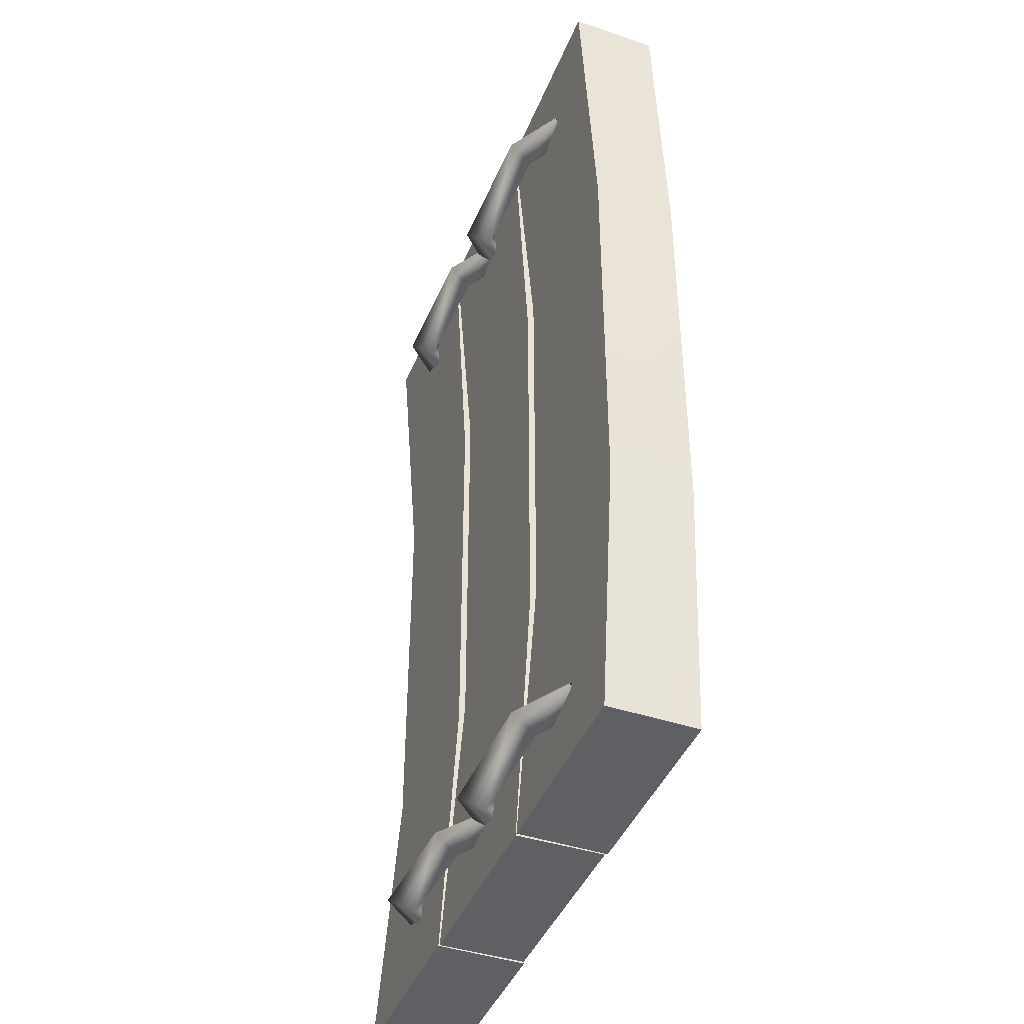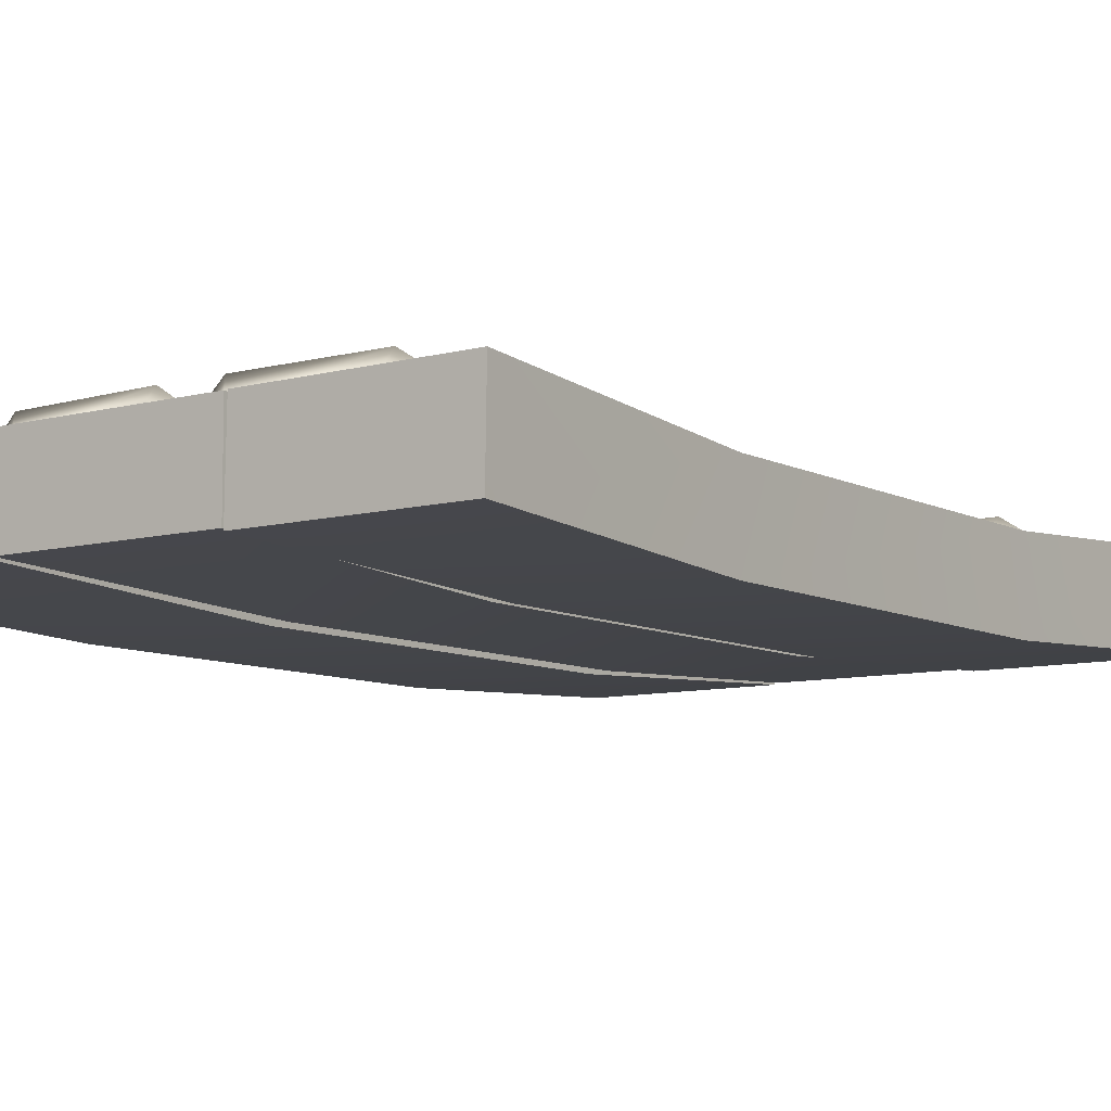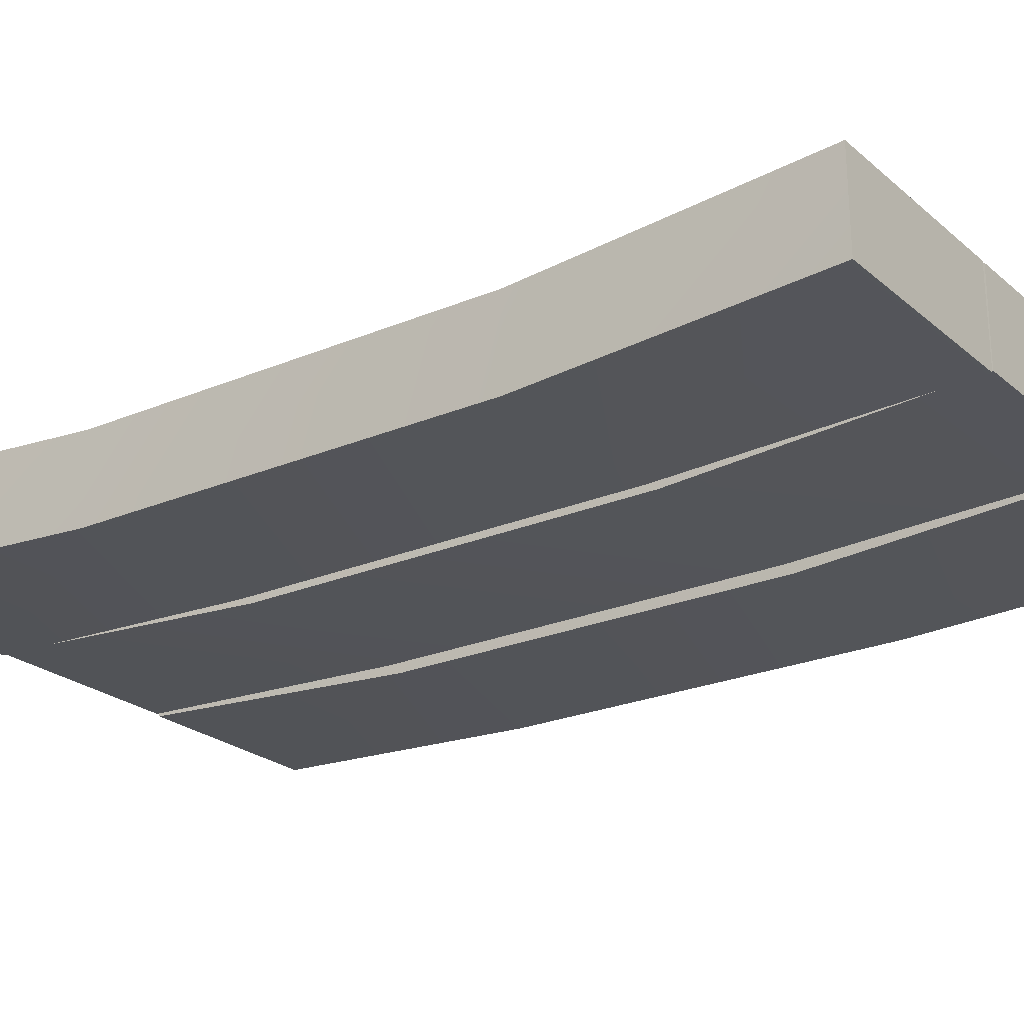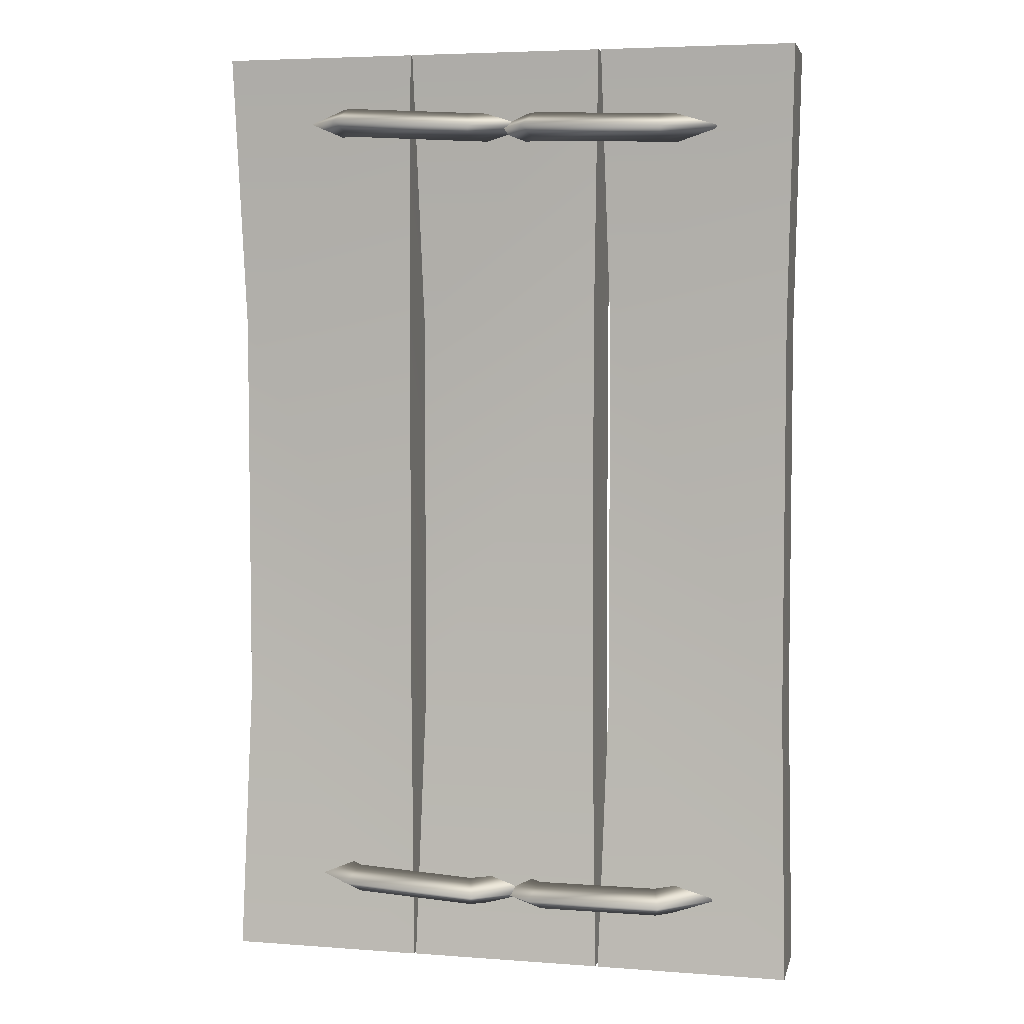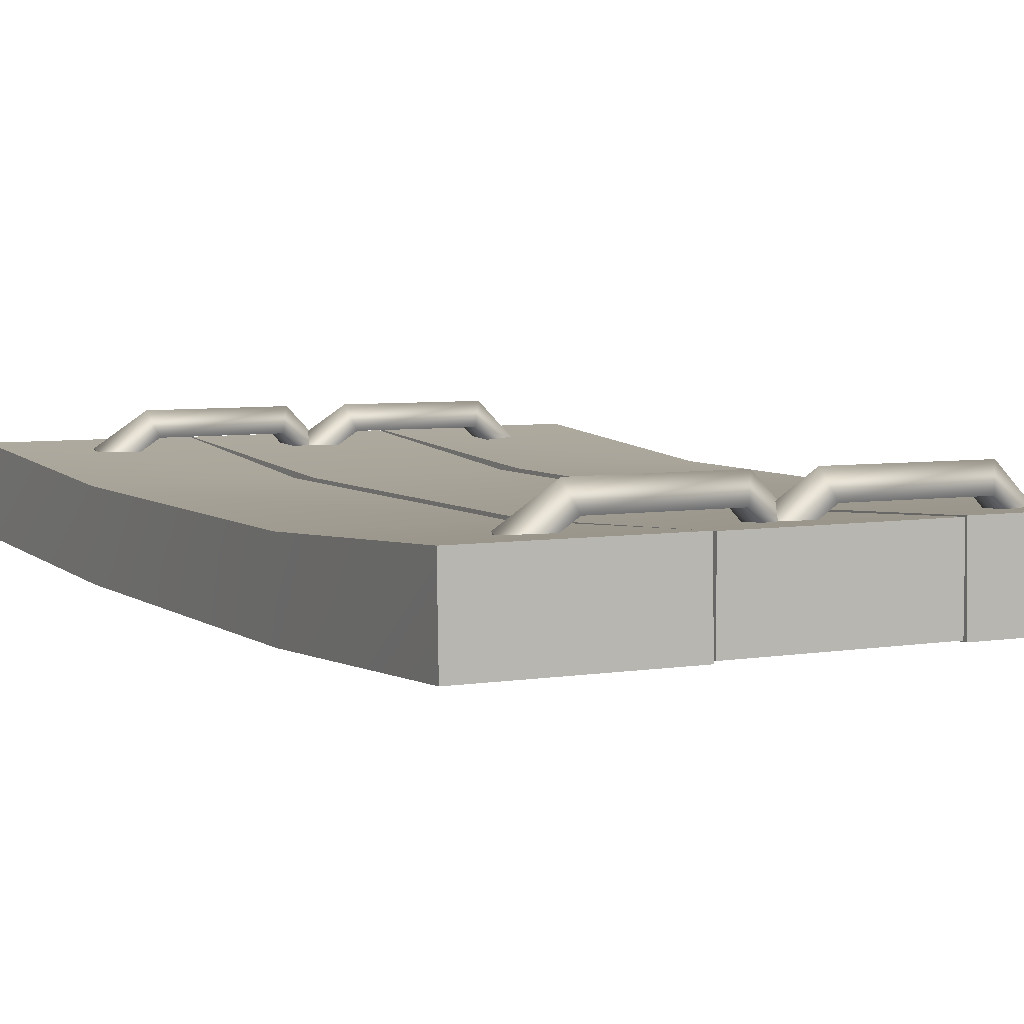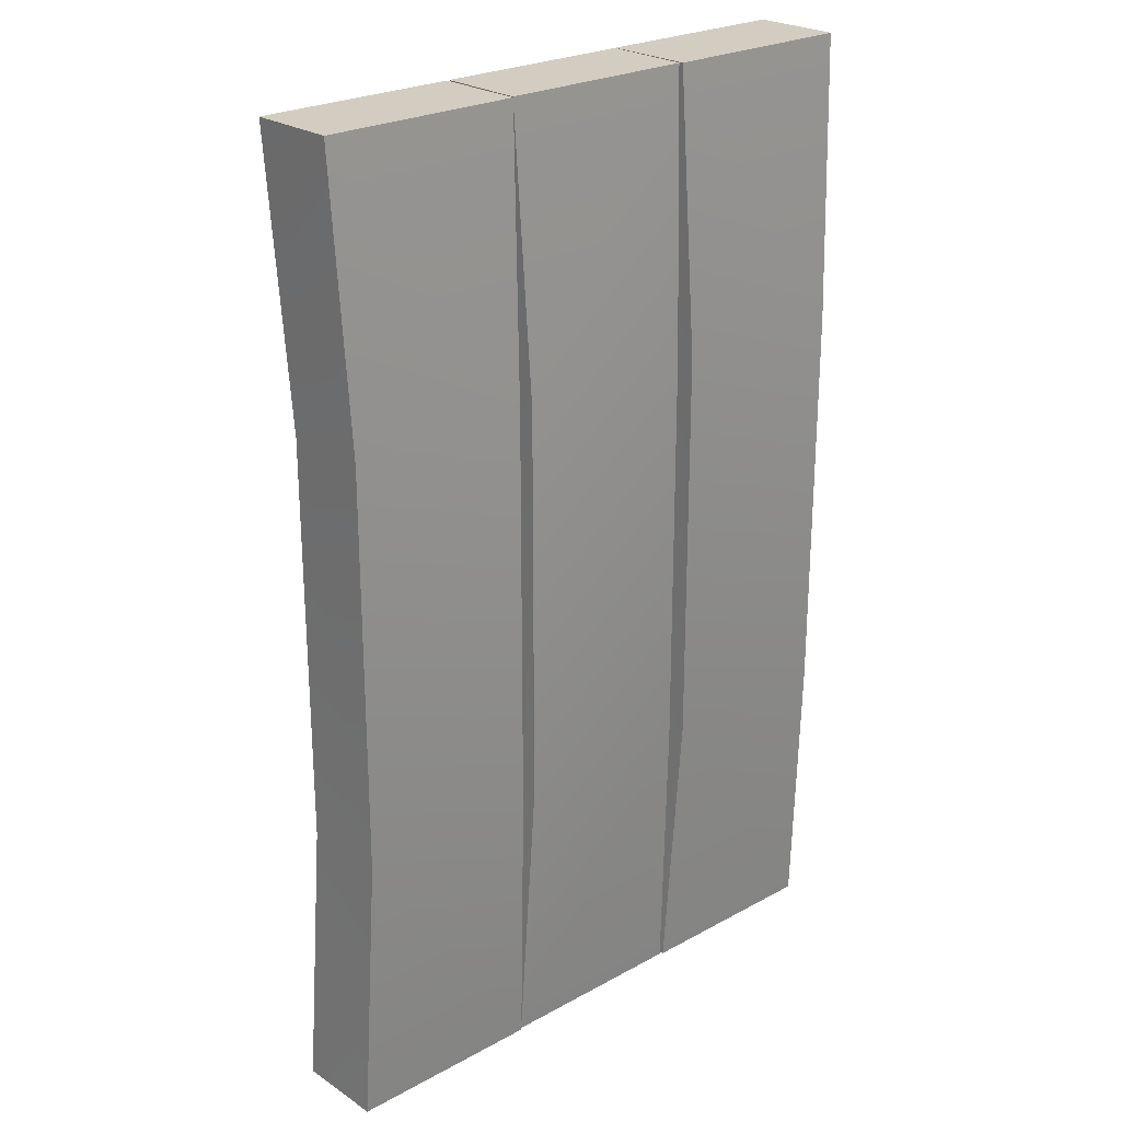
<metadata>
{"format":"obj","ext":"obj","renderer":"f3d","projection":"perspective","resolution":1024,"background":"white","views":[{"elev":-42.5,"azim":-111.1,"up":"+Z"},{"elev":-8.5,"azim":-144.1,"up":"+Y"},{"elev":-23.5,"azim":-54.4,"up":"+Y"},{"elev":5.0,"azim":-166.7,"up":"+Z"},{"elev":5.7,"azim":-27.3,"up":"+Y"},{"elev":24.7,"azim":-41.9,"up":"+Z"}]}
</metadata>
<code>
g Inst_Raft_001
v -19.19 -11.82 35.53
v -17.88 -9.283 85.4
v -53.09 -9.196 85.4
v -51.79 -11.74 35.52
v -53.33 6.319 85.4
v -18.12 6.232 85.4
v -19.44 2.991 35.52
v -52.03 3.071 35.53
v -17.88 -9.283 85.4
v -18.12 6.232 85.4
v -53.33 6.319 85.4
v -53.09 -9.196 85.4
v -51.79 -11.74 35.52
v -53.09 -9.196 85.4
v -53.33 6.319 85.4
v -52.03 3.071 35.53
v -53.09 -9.197 -85.42
v -53.33 6.319 -85.42
v -18.12 6.232 -85.42
v -17.88 -9.284 -85.42
v -19.19 -11.82 -35.53
v -17.88 -9.284 -85.42
v -18.12 6.232 -85.42
v -19.44 2.991 -35.55
v -19.19 -11.82 -35.53
v -51.79 -11.74 -35.55
v -17.88 -9.284 -85.42
v -53.09 -9.197 -85.42
v -19.19 -11.82 35.53
v -19.44 2.991 35.52
v -17.88 -9.283 85.4
v -18.12 6.232 85.4
v -51.79 -11.74 -35.55
v -52.03 3.071 -35.53
v -53.09 -9.197 -85.42
v -53.33 6.319 -85.42
v -52.03 3.071 -35.53
v -19.44 2.991 -35.55
v -53.33 6.319 -85.42
v -18.12 6.232 -85.42
v 51.77 2.982 -35.55
v 53.08 6.224 -85.42
v 17.88 6.311 -85.42
v 52.01 -11.83 35.53
v 53.32 -9.292 85.4
v 18.12 -9.205 85.4
v 19.17 3.063 -35.54
v 51.77 2.982 35.52
v 19.17 3.063 35.53
v 19.17 3.063 -35.54
v 17.88 6.311 -85.42
v 18.12 -9.205 -85.42
v 19.42 -11.75 -35.55
v 19.17 3.063 35.53
v 19.42 -11.75 35.52
v 51.77 2.982 35.52
v 53.08 6.224 85.4
v 53.32 -9.292 85.4
v 52.01 -11.83 35.53
v 51.77 2.982 -35.55
v 52.01 -11.83 -35.54
v 19.42 -11.75 -35.55
v 18.12 -9.205 -85.42
v 53.32 -9.292 -85.42
v 52.01 -11.83 -35.54
v 19.42 -11.75 35.52
v 53.08 6.224 -85.42
v 53.32 -9.292 -85.42
v 53.08 6.224 -85.42
v 53.32 -9.292 -85.42
v 18.12 -9.205 -85.42
v 17.88 6.311 -85.42
v 17.88 6.311 85.4
v 18.12 -9.205 85.4
v 17.88 6.311 85.4
v 18.12 -9.205 85.4
v 53.32 -9.292 85.4
v 53.08 6.224 85.4
v 17.88 6.311 85.4
v 53.08 6.224 85.4
f 19 17 18
f 17 19 20
f 2 3 1
f 4 1 3
f 1 4 25
f 26 25 4
f 25 26 27
f 28 27 26
f 22 23 21
f 24 21 23
f 21 24 29
f 30 29 24
f 29 30 31
f 32 31 30
f 14 15 13
f 16 13 15
f 13 16 33
f 34 33 16
f 33 34 35
f 36 35 34
f 51 52 50
f 53 50 52
f 50 53 54
f 55 54 53
f 54 55 73
f 74 73 55
f 57 58 56
f 59 56 58
f 56 59 60
f 61 60 59
f 60 61 67
f 68 67 61
f 63 64 62
f 65 62 64
f 62 65 66
f 44 66 65
f 66 44 46
f 45 46 44
f 7 8 5
f 8 7 37
f 38 37 7
f 37 38 39
f 40 39 38
f 5 6 7
f 42 43 41
f 47 41 43
f 41 47 48
f 49 48 47
f 48 49 79
f 79 80 48
f 71 69 70
f 69 71 72
f 77 75 76
f 75 77 78
f 11 9 10
f 9 11 12
v 16.27 2.921 35.56
v -16.32 2.921 35.54
v -17.62 6.165 85.43
v 17.58 6.165 85.43
v -17.62 -8.924 -85.43
v 17.58 -8.924 -85.43
v 16.27 -11.47 -35.56
v 16.27 2.921 -35.54
v -16.32 2.921 -35.56
v -16.32 2.921 35.54
v -16.32 -11.47 35.56
v -17.62 -8.924 85.43
v -17.62 6.165 85.43
v -16.32 2.921 -35.56
v -16.32 -11.47 -35.54
v 16.27 2.921 -35.54
v 16.27 -11.47 -35.56
v 17.58 -8.924 -85.43
v -16.32 -11.47 -35.54
v 16.27 2.921 35.56
v 16.27 -11.47 35.54
v -16.32 -11.47 35.56
v 16.27 -11.47 35.54
v 17.58 -8.924 85.43
v -17.62 -8.924 85.43
v 17.58 6.165 85.43
v 17.58 -8.924 85.43
v 17.58 6.165 85.43
v -17.62 6.165 85.43
v -17.62 -8.924 85.43
v 17.58 -8.924 85.43
v -17.62 6.165 -85.43
v -17.62 -8.924 -85.43
v -17.62 6.165 -85.43
v 17.58 6.165 -85.43
v 17.58 -8.924 -85.43
v -17.62 -8.924 -85.43
v 17.58 6.165 -85.43
v -17.62 6.165 -85.43
v 17.58 6.165 -85.43
f 110 108 109
f 108 110 111
f 87 85 86
f 85 87 99
f 103 99 87
f 99 103 102
f 104 102 103
f 102 104 105
f 90 92 93
f 92 90 91
f 94 91 90
f 91 94 95
f 112 95 94
f 95 112 113
f 101 106 107
f 106 101 100
f 97 100 101
f 100 97 96
f 98 96 97
f 96 98 120
f 81 83 84
f 83 81 82
f 88 82 81
f 82 88 89
f 119 89 88
f 88 118 119
f 116 114 115
f 114 116 117
v 28.08 7.422 -68.25
v 33.41 1.998 -68.25
v 36.57 5.105 -70.81
v 30 11.79 -70.81
v 28.2 7.297 -73.37
v 33.41 1.998 -73.37
v 30 11.79 -70.81
v 36.57 5.105 -70.81
v 6.317 7.394 -69.53
v 5.119 11.79 -72.23
v 6.502 7.314 -74.65
v 5.119 11.79 -72.23
v -1.834 2.195 -69.53
v -4.173 5.862 -72.23
v -1.745 2.054 -74.65
v -4.173 5.862 -72.23
v -7.314 7.422 -69.45
v -1.996 1.998 -69.77
v 1.006 5.105 -72.52
v -5.551 11.79 -72.12
v -7.503 7.297 -74.57
v -2.308 1.998 -74.88
v -5.551 11.79 -72.12
v 1.006 5.105 -72.52
v -29.11 7.394 -69.4
v -30.47 11.79 -72.02
v -29.24 7.314 -74.52
v -30.47 11.79 -72.02
v -37.25 2.195 -68.9
v -39.75 5.862 -71.46
v -37.47 2.054 -74.01
v -39.75 5.862 -71.46
v 29.35 7.42 75.73
v 34.67 1.998 75.73
v 37.83 5.105 73.17
v 31.27 11.79 73.17
v 29.46 7.299 70.61
v 34.67 1.998 70.61
v 31.27 11.79 73.17
v 37.83 5.105 73.17
v 6.677 7.393 74.45
v 5.475 11.79 71.75
v 6.855 7.316 69.33
v 5.475 11.79 71.75
v -1.477 2.192 74.45
v -3.817 5.862 71.75
v -1.39 2.057 69.33
v -3.817 5.862 71.75
v -6.193 7.42 74.27
v -0.8693 1.998 74.13
v 2.227 5.105 71.49
v -4.34 11.79 71.66
v -6.209 7.299 69.15
v -1.003 1.998 69.01
v -4.34 11.79 71.66
v 2.227 5.105 71.49
v -28.89 7.393 73.58
v -30.16 11.79 70.91
v -28.84 7.316 68.46
v -30.16 11.79 70.91
v -37.04 2.192 73.79
v -39.45 5.862 71.16
v -37.09 2.057 68.67
v -39.45 5.862 71.16
f 144 142 143
f 141 143 142
f 143 141 148
f 147 148 141
f 148 147 152
f 151 152 147
f 142 138 141
f 137 141 138
f 141 137 147
f 145 147 137
f 147 145 151
f 149 151 145
f 138 139 137
f 140 137 139
f 137 140 145
f 146 145 140
f 145 146 149
f 150 149 146
f 128 126 127
f 125 127 126
f 127 125 132
f 131 132 125
f 132 131 136
f 135 136 131
f 126 122 125
f 121 125 122
f 125 121 131
f 129 131 121
f 131 129 135
f 133 135 129
f 122 123 121
f 124 121 123
f 121 124 129
f 130 129 124
f 129 130 133
f 134 133 130
f 160 158 159
f 157 159 158
f 159 157 164
f 163 164 157
f 164 163 168
f 167 168 163
f 158 154 157
f 153 157 154
f 157 153 163
f 161 163 153
f 163 161 167
f 165 167 161
f 154 155 153
f 156 153 155
f 153 156 161
f 162 161 156
f 161 162 165
f 166 165 162
f 174 175 176
f 175 174 173
f 170 173 174
f 173 170 169
f 171 169 170
f 169 171 172
f 173 180 175
f 180 173 179
f 169 179 173
f 179 169 177
f 172 177 169
f 177 172 178
f 179 184 180
f 184 179 183
f 177 183 179
f 183 177 181
f 178 181 177
f 181 178 182

</code>
